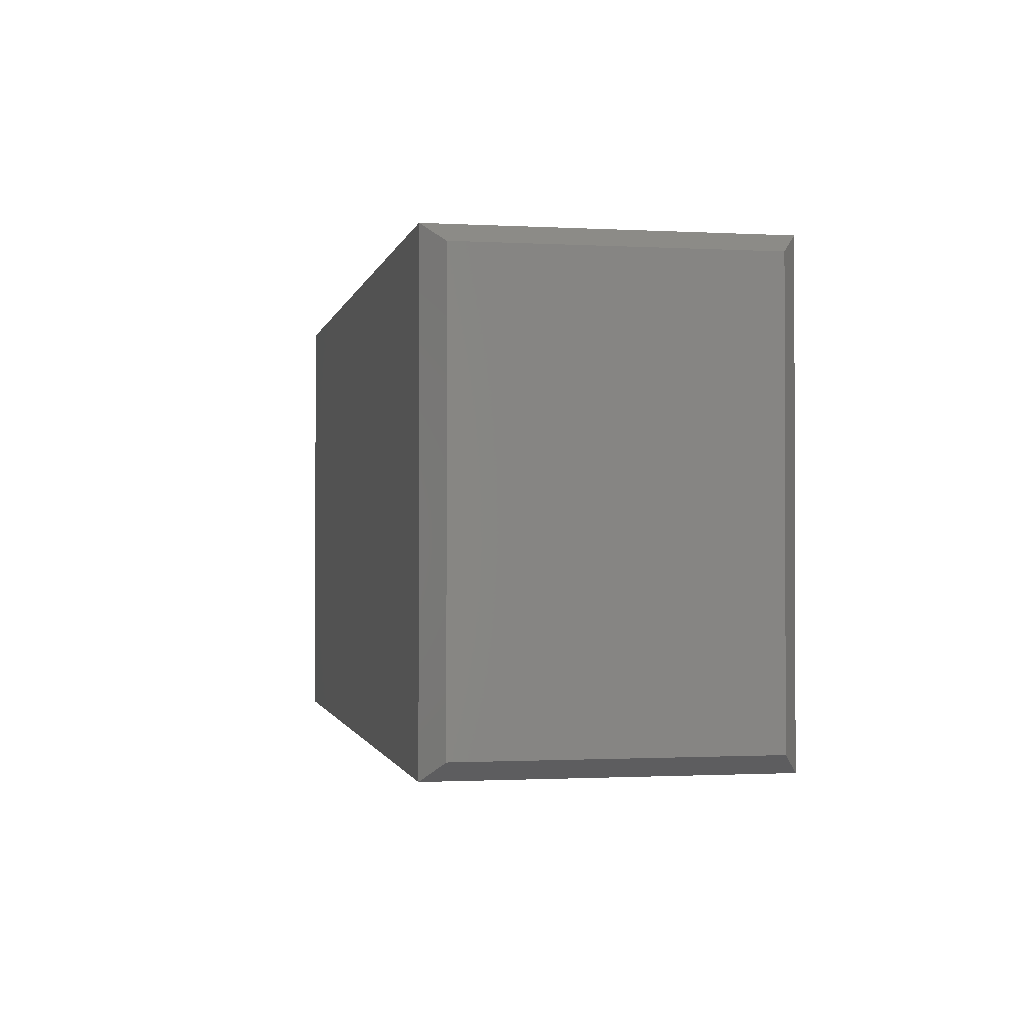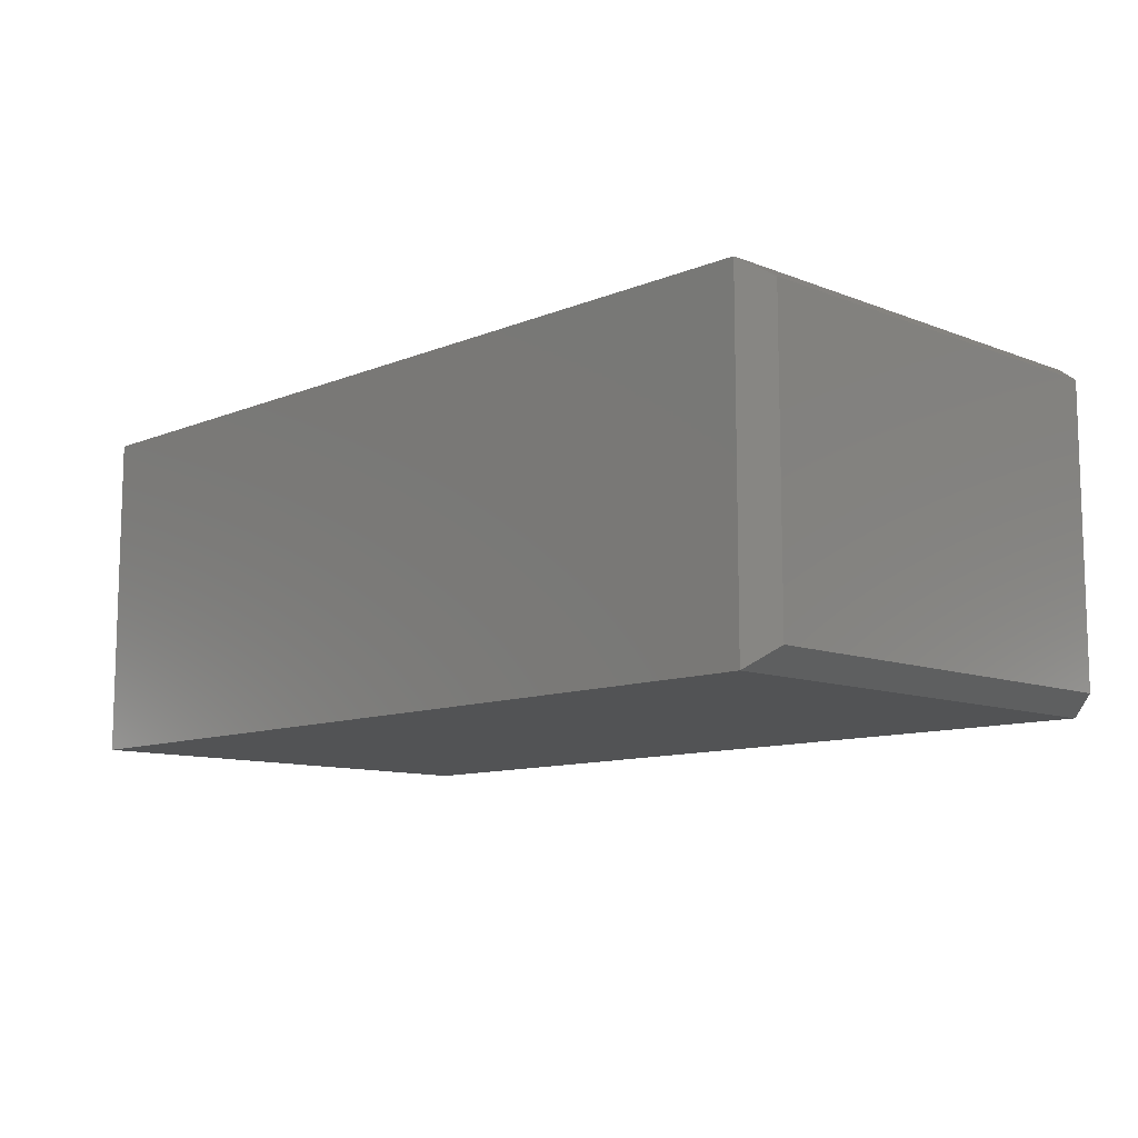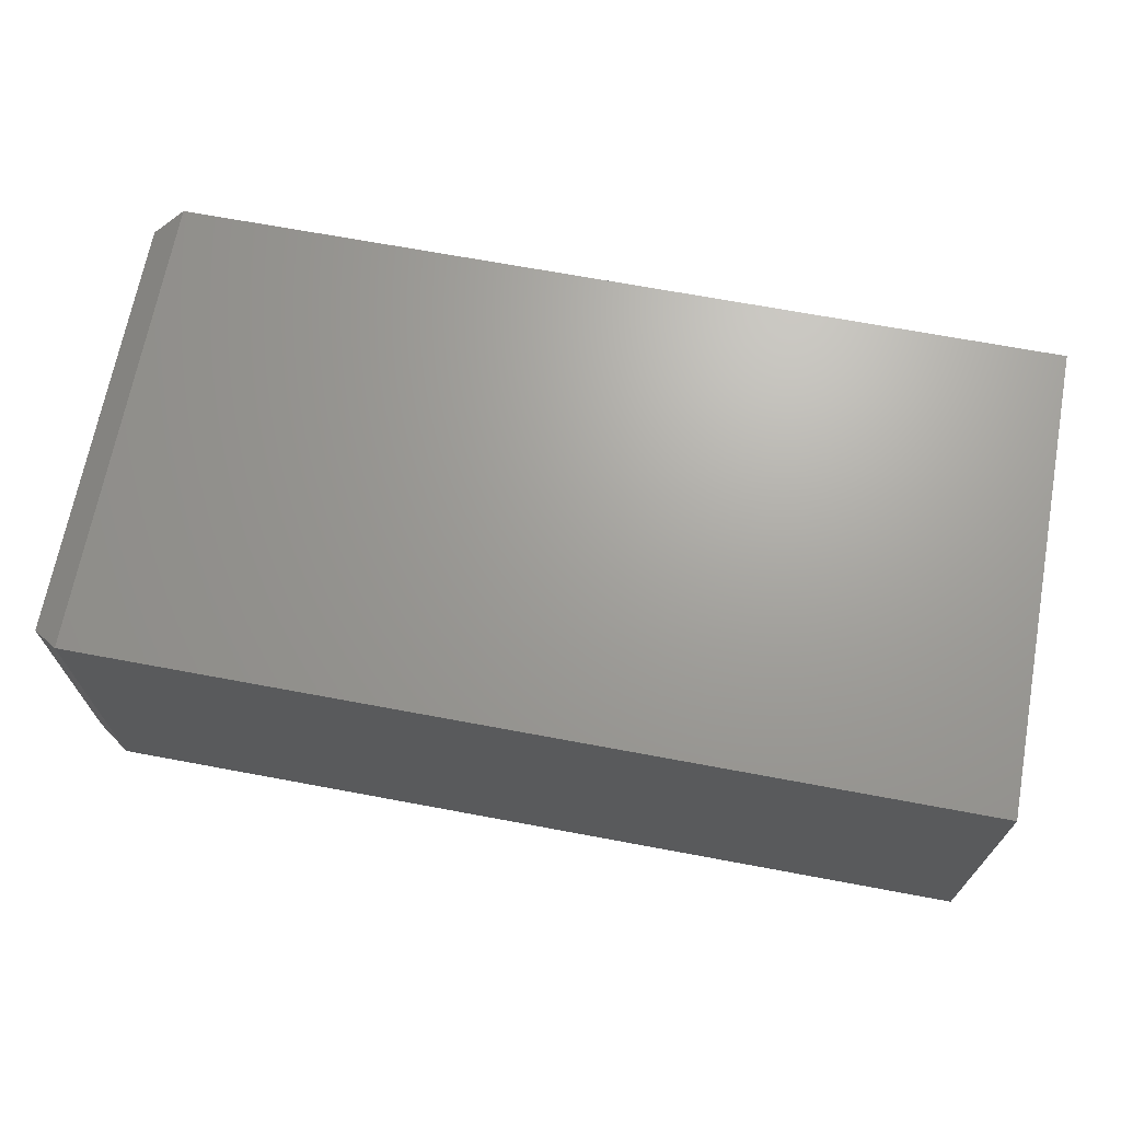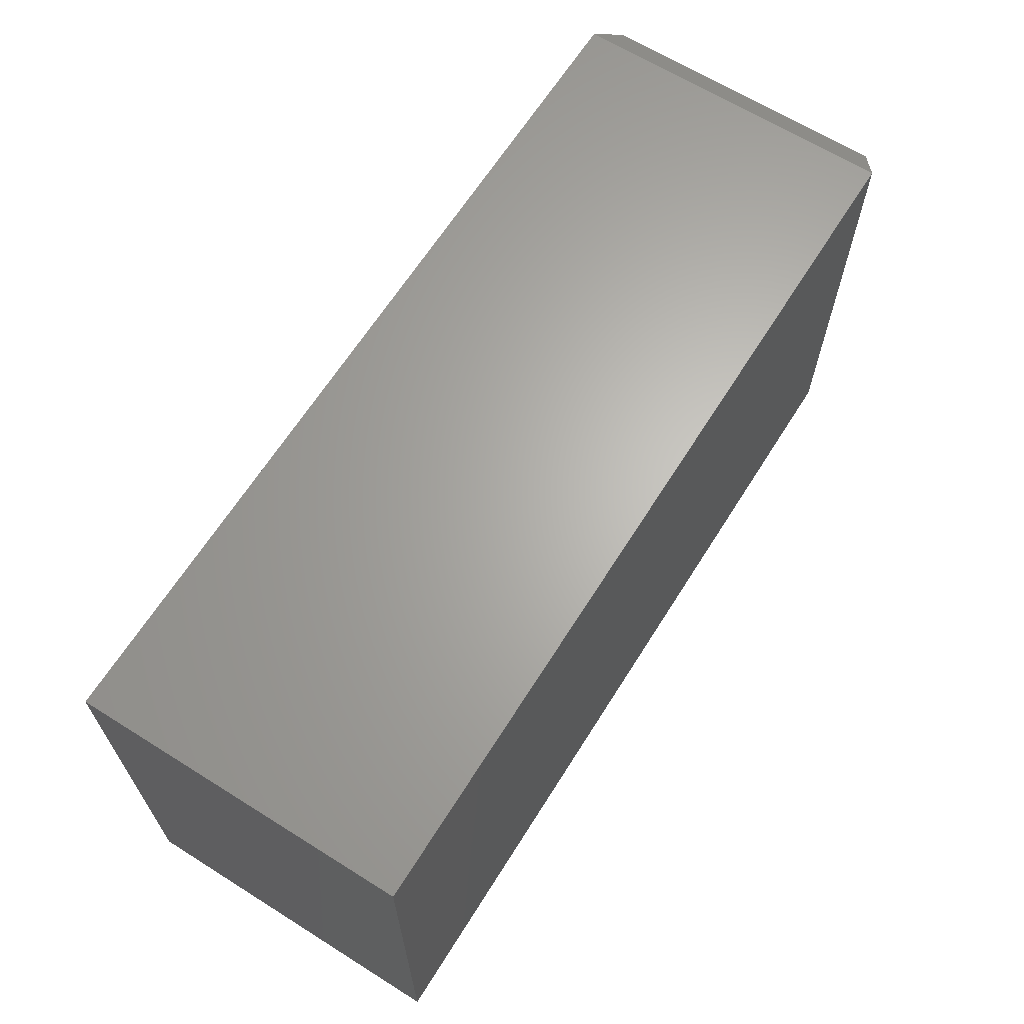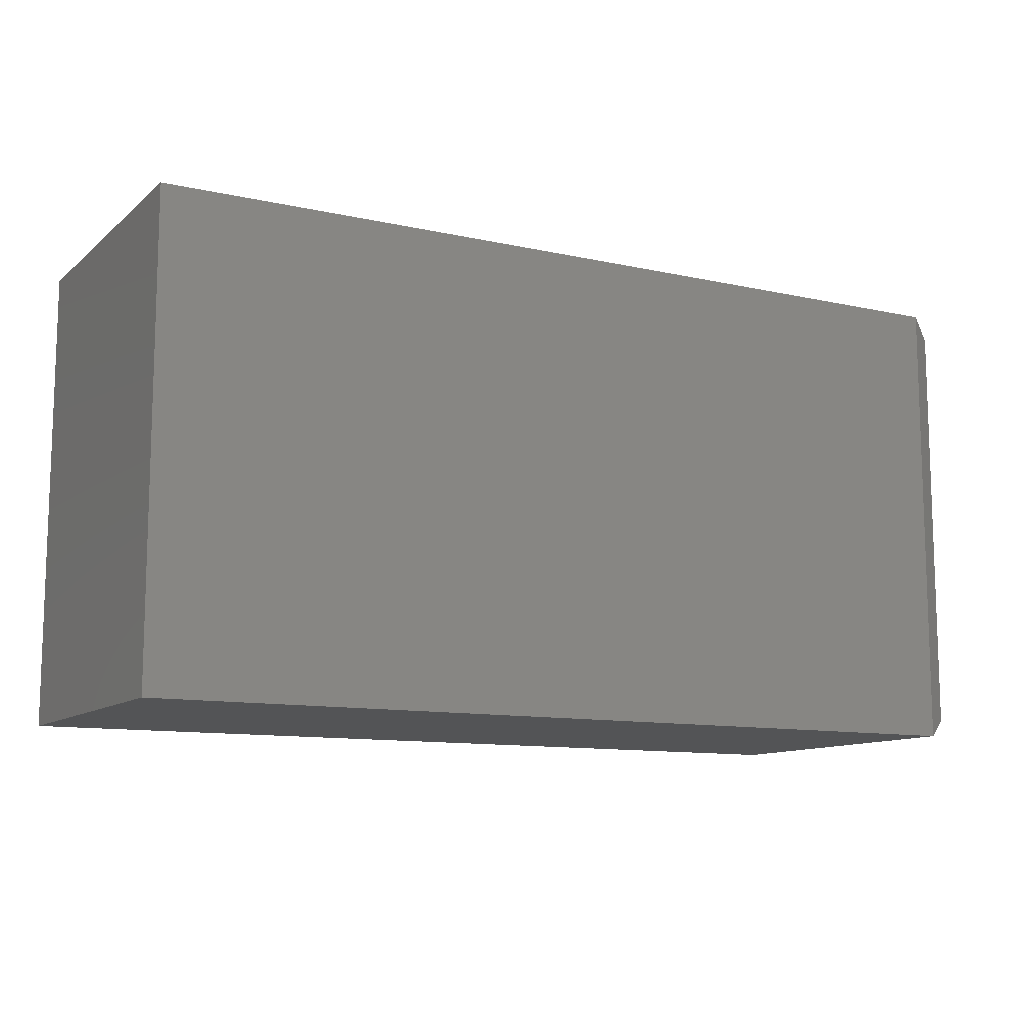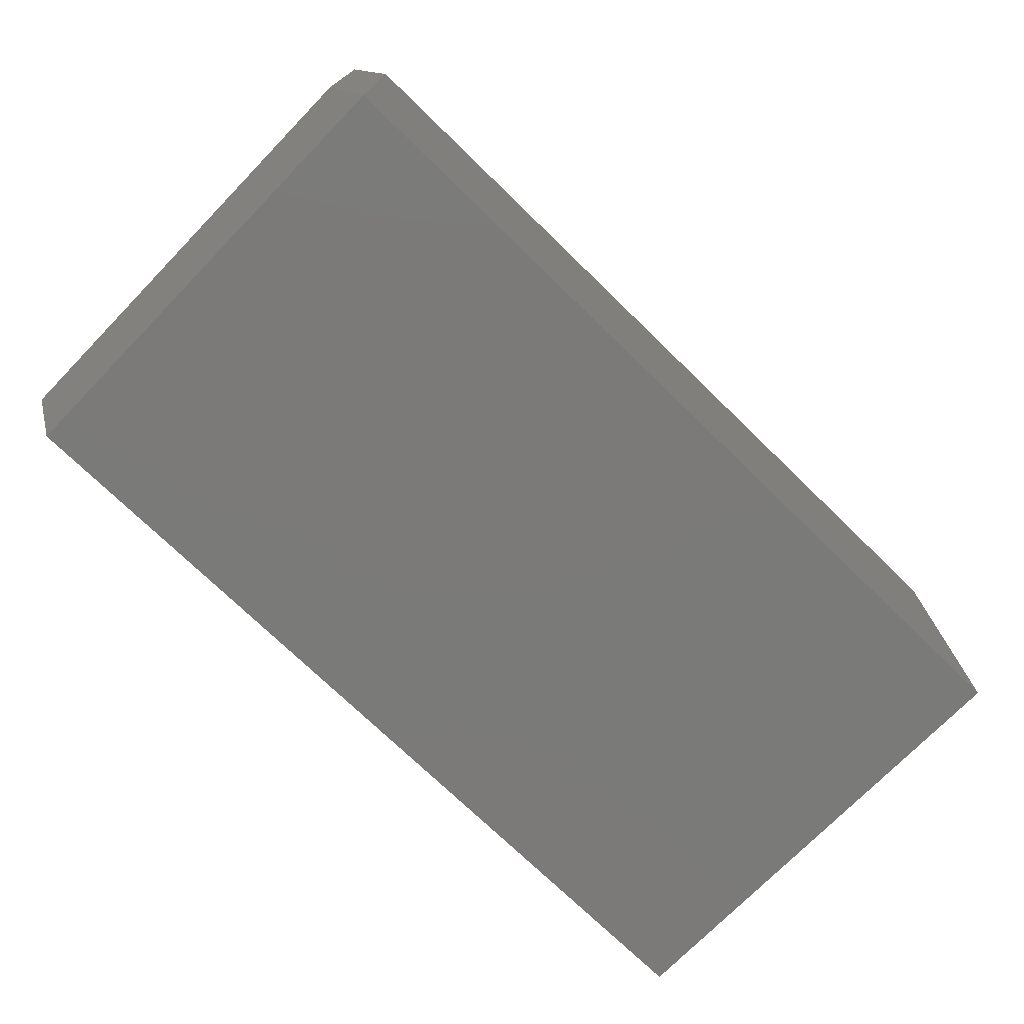
<metadata>
{"format":"stl","ext":"stl","renderer":"f3d","projection":"perspective","resolution":1024,"background":"white","views":[{"elev":-1.1,"azim":-101.4,"up":"+Y"},{"elev":-10.5,"azim":-134.4,"up":"+Z"},{"elev":68.3,"azim":10.6,"up":"+Z"},{"elev":65.1,"azim":122.2,"up":"+Y"},{"elev":-11.1,"azim":151.4,"up":"+Y"},{"elev":-73.4,"azim":-44.2,"up":"+Z"}]}
</metadata>
<code>
# stl→obj: 12 verts, 20 faces
v -0.7266 -0.5938 0.2734
v 0 -0.5938 0.2734
v -0.7266 -0.2069 0.2734
v 0 -0.2069 0.2734
v -0.7266 -0.5938 0
v -0.7266 -0.2069 2.776e-17
v 0 -0.5938 0
v 0 -0.2069 0
v -0.75 -0.2225 0.2578
v -0.75 -0.2225 0.01562
v -0.75 -0.5781 0.2578
v -0.75 -0.5781 0.01562
f 1 2 3
f 3 2 4
f 5 6 7
f 7 6 8
f 9 10 11
f 11 10 12
f 4 8 3
f 3 8 6
f 1 5 2
f 2 5 7
f 3 6 9
f 9 6 10
f 5 12 6
f 6 12 10
f 5 1 12
f 12 1 11
f 1 3 11
f 11 3 9
f 2 7 4
f 4 7 8

</code>
